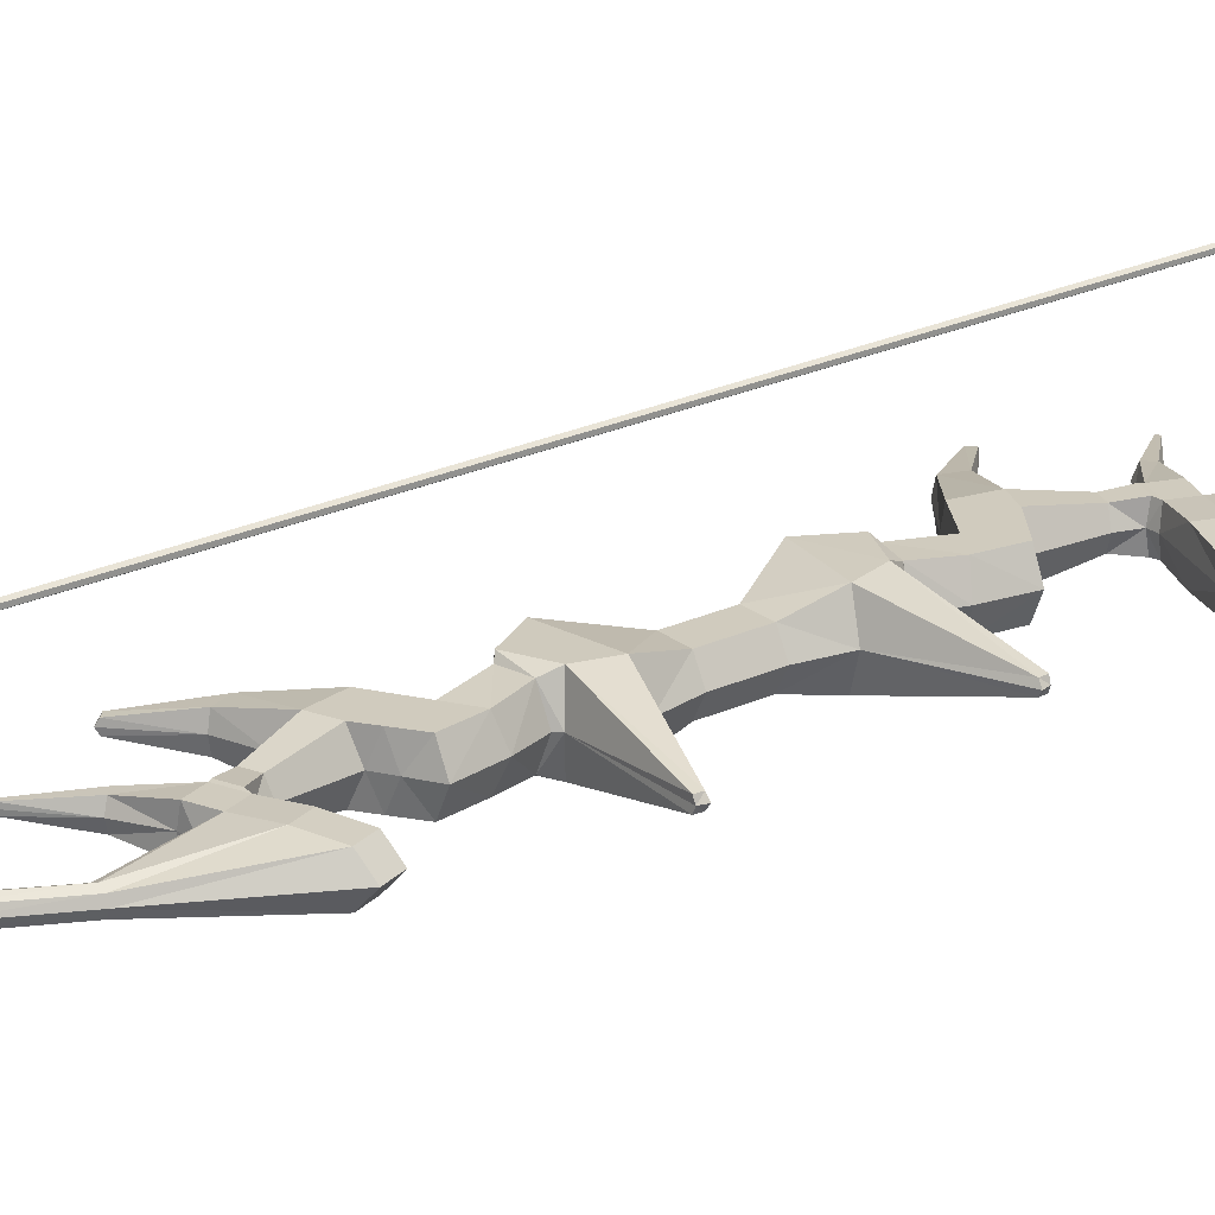
<metadata>
{"format":"obj","ext":"obj","renderer":"f3d","projection":"perspective","resolution":1024,"background":"white","views":[{"elev":23.5,"azim":-128.2,"up":"+Z"}]}
</metadata>
<code>
o Bow_Evil_Cylinder.017
v 1.056 2.569 -0.03935
v 0.9833 2.704 -0.02577
v 1.093 2.569 -0.02782
v 0.9956 2.727 -0.01822
v 1.108 2.569 0
v 0.9999 2.736 0
v 1.093 2.569 0.02782
v 0.9956 2.727 0.01822
v 1.056 2.569 0.03935
v 0.9833 2.704 0.02577
v 1.02 2.569 0.02782
v 0.9739 2.687 0.01822
v 1.004 2.569 -0
v 0.9702 2.679 -0
v 1.02 2.569 -0.02782
v 0.9739 2.687 -0.01822
v 1.023 2.523 -0.03868
v 1.048 2.514 -0.02735
v 1.059 2.51 -0
v 1.048 2.514 0.02735
v 1.023 2.523 0.03868
v 0.9972 2.533 0.02735
v 0.9866 2.537 0
v 0.9972 2.533 -0.02735
v 0.9247 2.401 -0.04223
v 0.9474 2.381 -0.02986
v 0.9568 2.373 -0
v 0.9474 2.381 0.02986
v 0.9247 2.401 0.04223
v 0.902 2.42 0.02986
v 0.8927 2.428 0
v 0.902 2.42 -0.02986
v 0.6455 2.267 -0.03199
v 0.6513 2.245 -0.02262
v 0.6538 2.236 0
v 0.6513 2.245 0.02262
v 0.6455 2.267 0.03199
v 0.6396 2.289 0.02262
v 0.6372 2.298 0
v 0.6396 2.289 -0.02262
v 0.3004 2.034 -0.03071
v 0.3161 2.019 -0.02172
v 0.3226 2.013 0
v 0.3161 2.019 0.02172
v 0.3004 2.034 0.03071
v 0.2847 2.049 0.02172
v 0.2782 2.056 0
v 0.2847 2.049 -0.02172
v 0.0352 1.707 -0.03486
v 0.05729 1.696 -0.02465
v 0.06645 1.691 0
v 0.05729 1.696 0.02465
v 0.0352 1.707 0.03486
v 0.01311 1.718 0.02465
v 0.003953 1.722 0
v 0.0131 1.718 -0.02465
v -0.1862 1.093 -0.07017
v -0.06353 1.139 -0.0624
v -0.02098 1.167 1e-06
v -0.06353 1.139 0.0624
v -0.1862 1.093 0.07017
v -0.3089 1.048 0.0624
v -0.3597 1.029 1e-06
v -0.3089 1.048 -0.0624
v -0.157 1.015 -0.07017
v -0.03437 1.061 -0.0624
v -0.04396 1.046 1e-06
v -0.03437 1.061 0.0624
v -0.157 1.015 0.07017
v -0.2797 0.9694 0.0624
v -0.3305 0.9504 1e-06
v -0.2797 0.9694 -0.0624
v 0.02172 1.171 -0.0624
v 0.03121 1.174 1e-06
v 0.02172 1.171 0.0624
v 0.05088 1.093 -0.0624
v 0.1017 1.112 1e-06
v 0.05088 1.093 0.0624
v 0.06769 0.79 -0.08606
v 0.03133 0.7754 1e-06
v 0.06769 0.79 0.08606
v 0.1529 0.8218 0.08606
v 0.1529 0.8218 -0.08606
v 0.1933 0.8632 1e-06
v 0.1066 0.6528 -0.08606
v 0.07555 0.6339 1e-06
v 0.1066 0.6528 0.08606
v 0.1794 0.6972 0.08606
v 0.1794 0.6972 -0.08606
v 0.2228 0.7237 1e-06
v 0.1216 1.017 1e-06
v 0.09037 1.006 -0.05297
v 0.0379 0.986 -0.05297
v 0.01552 0.977 1e-06
v 0.0379 0.986 0.05297
v 0.09037 1.006 0.05297
v -0.06897 0.6964 -0.08606
v -0.1081 0.6942 1e-06
v -0.06897 0.6964 0.08606
v -0.04797 0.5586 -0.08606
v -0.08138 0.5382 1e-06
v -0.04797 0.5586 0.08606
v -0.02821 0.7407 1e-06
v 0.009334 0.75 0.08606
v 0.05097 0.619 1e-06
v 0.04059 0.6126 -0.08606
v 0.009334 0.75 -0.08606
v 0.04059 0.6126 0.08606
v -0.02984 0.3787 -0.1154
v -0.0601 0.4036 1e-06
v -0.02984 0.3787 0.1154
v 0.1137 0.4396 1e-06
v 0.1 0.4368 0.1154
v 0.1 0.4368 -0.1154
v -0.05975 0.2603 -0.1135
v -0.1073 0.2431 1e-06
v -0.05975 0.2603 0.1135
v 0.2043 0.3076 1e-06
v 0.1799 0.3026 0.1135
v 0.1799 0.3026 -0.1135
v -0.04108 0.09712 -0.07204
v -0.0803 0.09712 1e-06
v -0.04108 0.09712 0.07204
v 0.06288 0.09712 0.07204
v 0.06288 0.09712 -0.07204
v 0.07505 0.09712 1e-06
v -0.008527 0.4292 -0.0947
v -0.04452 0.4217 1e-06
v -0.008527 0.4292 0.0947
v 0.08691 0.4489 0.0947
v 0.09808 0.4512 1e-06
v 0.08691 0.4489 -0.0947
v -0.136 1.432 0.02448
v -0.1115 1.431 0.03462
v -0.08711 1.429 0.02448
v -0.07698 1.429 1e-06
v -0.08711 1.429 -0.02448
v -0.1115 1.431 -0.03461
v -0.136 1.432 -0.02448
v -0.1461 1.433 1e-06
v 0.05776 1.081 -0.06468
v -0.005935 1.046 -0.00066
v 0.05776 1.081 0.06336
v 0.09556 1.095 -0.00066
v -0.00566 1.057 -0.06468
v -0.00566 1.057 0.06336
v 1.041 2.549 -0.01251
v 1.052 2.549 -0.0058
v 1.052 2.549 0.007619
v 1.041 2.549 0.01433
v 1.029 2.549 0.007619
v 1.029 2.549 -0.0058
v -0.4323 0.4133 -0.0199
v -0.4398 0.4117 1e-06
v -0.4323 0.4133 0.0199
v -0.4344 0.3868 -0.01958
v -0.448 0.384 1e-06
v -0.4344 0.3868 0.01958
v 0.3296 0.8954 -0.0491
v 0.3245 0.9059 1e-06
v 0.3296 0.8954 0.0491
v 0.3541 0.827 -0.0491
v 0.3593 0.8193 1e-06
v 0.3541 0.827 0.0491
v 0.4691 1.037 -0.01834
v 0.4758 1.047 1e-06
v 0.4691 1.037 0.01834
v 0.4888 1.019 -0.01834
v 0.4932 1.029 1e-06
v 0.4888 1.019 0.01834
v 0.1585 1.23 -0.03815
v 0.1516 1.243 1e-06
v 0.1585 1.23 0.03815
v 0.1839 1.204 -0.03815
v 0.1913 1.19 1e-06
v 0.1839 1.204 0.03815
v 0.2995 1.37 -0.01412
v 0.3054 1.377 1e-06
v 0.2995 1.37 0.01412
v 0.3097 1.361 -0.01412
v 0.3156 1.368 1e-06
v 0.3097 1.361 0.01412
v 0.755 2.832 -0.005192
v 0.7538 2.829 0
v 0.755 2.832 0.005192
v 0.7575 2.836 0.007343
v 0.7608 2.842 0.005192
v 0.7623 2.845 0
v 0.7608 2.842 -0.005192
v 0.7575 2.836 -0.007343
v 1.056 -2.569 -0.03935
v 0.9833 -2.704 -0.02577
v 1.093 -2.569 -0.02782
v 0.9956 -2.727 -0.01822
v 1.108 -2.569 0
v 0.9999 -2.736 0
v 1.093 -2.569 0.02782
v 0.9956 -2.727 0.01822
v 1.056 -2.569 0.03935
v 0.9833 -2.704 0.02577
v 1.02 -2.569 0.02782
v 0.9739 -2.687 0.01822
v 1.004 -2.569 -0
v 0.9702 -2.679 -0
v 1.02 -2.569 -0.02782
v 0.9739 -2.687 -0.01822
v 1.023 -2.523 -0.03868
v 1.048 -2.514 -0.02735
v 1.059 -2.51 -0
v 1.048 -2.514 0.02735
v 1.023 -2.523 0.03868
v 0.9972 -2.533 0.02735
v 0.9866 -2.537 0
v 0.9972 -2.533 -0.02735
v 0.9247 -2.401 -0.04223
v 0.9474 -2.381 -0.02986
v 0.9568 -2.373 -0
v 0.9474 -2.381 0.02986
v 0.9247 -2.401 0.04223
v 0.902 -2.42 0.02986
v 0.8927 -2.428 0
v 0.902 -2.42 -0.02986
v 0.6455 -2.267 -0.03199
v 0.6513 -2.245 -0.02262
v 0.6538 -2.236 0
v 0.6513 -2.245 0.02262
v 0.6455 -2.267 0.03199
v 0.6396 -2.289 0.02262
v 0.6372 -2.298 0
v 0.6396 -2.289 -0.02262
v 0.3004 -2.034 -0.03071
v 0.3161 -2.019 -0.02172
v 0.3226 -2.013 0
v 0.3161 -2.019 0.02172
v 0.3004 -2.034 0.03071
v 0.2847 -2.049 0.02172
v 0.2782 -2.056 0
v 0.2847 -2.049 -0.02172
v 0.0352 -1.707 -0.03486
v 0.05729 -1.696 -0.02465
v 0.06645 -1.691 0
v 0.05729 -1.696 0.02465
v 0.0352 -1.707 0.03486
v 0.01311 -1.718 0.02465
v 0.003953 -1.722 0
v 0.0131 -1.718 -0.02465
v -0.1862 -1.093 -0.07017
v -0.06353 -1.139 -0.0624
v -0.02098 -1.167 1e-06
v -0.06353 -1.139 0.0624
v -0.1862 -1.093 0.07017
v -0.3089 -1.048 0.0624
v -0.3597 -1.029 1e-06
v -0.3089 -1.048 -0.0624
v -0.157 -1.015 -0.07017
v -0.03437 -1.061 -0.0624
v -0.04396 -1.046 1e-06
v -0.03437 -1.061 0.0624
v -0.157 -1.015 0.07017
v -0.2797 -0.9694 0.0624
v -0.3305 -0.9504 1e-06
v -0.2797 -0.9694 -0.0624
v 0.02172 -1.171 -0.0624
v 0.03121 -1.174 1e-06
v 0.02172 -1.171 0.0624
v 0.05088 -1.093 -0.0624
v 0.1017 -1.112 1e-06
v 0.05088 -1.093 0.0624
v 0.06769 -0.79 -0.08606
v 0.03133 -0.7754 1e-06
v 0.06769 -0.79 0.08606
v 0.1529 -0.8218 0.08606
v 0.1529 -0.8218 -0.08606
v 0.1933 -0.8632 1e-06
v 0.1066 -0.6528 -0.08606
v 0.07555 -0.6339 1e-06
v 0.1066 -0.6528 0.08606
v 0.1794 -0.6972 0.08606
v 0.1794 -0.6972 -0.08606
v 0.2228 -0.7237 1e-06
v 0.1216 -1.017 1e-06
v 0.09037 -1.006 -0.05297
v 0.0379 -0.986 -0.05297
v 0.01552 -0.977 1e-06
v 0.0379 -0.986 0.05297
v 0.09037 -1.006 0.05297
v -0.06897 -0.6964 -0.08606
v -0.1081 -0.6942 1e-06
v -0.06897 -0.6964 0.08606
v -0.04797 -0.5586 -0.08606
v -0.08138 -0.5382 1e-06
v -0.04797 -0.5586 0.08606
v -0.02821 -0.7407 1e-06
v 0.009334 -0.75 0.08606
v 0.05097 -0.619 1e-06
v 0.04059 -0.6126 -0.08606
v 0.009334 -0.75 -0.08606
v 0.04059 -0.6126 0.08606
v -0.02984 -0.3787 -0.1154
v -0.0601 -0.4036 1e-06
v -0.02984 -0.3787 0.1154
v 0.1137 -0.4396 1e-06
v 0.1 -0.4368 0.1154
v 0.1 -0.4368 -0.1154
v -0.05975 -0.2603 -0.1135
v -0.1073 -0.2431 1e-06
v -0.05975 -0.2603 0.1135
v 0.2043 -0.3076 1e-06
v 0.1799 -0.3026 0.1135
v 0.1799 -0.3026 -0.1135
v -0.04108 -0.09712 -0.07204
v -0.0803 -0.09712 1e-06
v -0.04108 -0.09712 0.07204
v 0.06288 -0.09712 0.07204
v 0.06288 -0.09712 -0.07204
v 0.07505 -0.09712 1e-06
v -0.04108 0 -0.07204
v -0.0803 0 1e-06
v -0.04108 0 0.07204
v 0.06288 0 0.07204
v 0.06288 0 -0.07204
v 0.07505 0 1e-06
v -0.008527 -0.4292 -0.0947
v -0.04452 -0.4217 1e-06
v -0.008527 -0.4292 0.0947
v 0.08691 -0.4489 0.0947
v 0.09808 -0.4512 1e-06
v 0.08691 -0.4489 -0.0947
v -0.136 -1.432 0.02448
v -0.1115 -1.431 0.03462
v -0.08711 -1.429 0.02448
v -0.07698 -1.429 1e-06
v -0.08711 -1.429 -0.02448
v -0.1115 -1.431 -0.03461
v -0.136 -1.432 -0.02448
v -0.1461 -1.433 1e-06
v 0.05776 -1.081 -0.06468
v -0.005935 -1.046 -0.00066
v 0.05776 -1.081 0.06336
v 0.09556 -1.095 -0.00066
v -0.00566 -1.057 -0.06468
v -0.00566 -1.057 0.06336
v 1.041 0 -0.01251
v 1.041 -2.549 -0.01251
v 1.052 0 -0.0058
v 1.052 -2.549 -0.0058
v 1.052 0 0.007619
v 1.052 -2.549 0.007619
v 1.041 0 0.01433
v 1.041 -2.549 0.01433
v 1.029 0 0.007619
v 1.029 -2.549 0.007619
v 1.029 0 -0.0058
v 1.029 -2.549 -0.0058
v -0.4323 -0.4133 -0.0199
v -0.4398 -0.4117 1e-06
v -0.4323 -0.4133 0.0199
v -0.4344 -0.3868 -0.01958
v -0.448 -0.384 1e-06
v -0.4344 -0.3868 0.01958
v 0.3296 -0.8954 -0.0491
v 0.3245 -0.9059 1e-06
v 0.3296 -0.8954 0.0491
v 0.3541 -0.827 -0.0491
v 0.3593 -0.8193 1e-06
v 0.3541 -0.827 0.0491
v 0.4691 -1.037 -0.01834
v 0.4758 -1.047 1e-06
v 0.4691 -1.037 0.01834
v 0.4888 -1.019 -0.01834
v 0.4932 -1.029 1e-06
v 0.4888 -1.019 0.01834
v 0.1585 -1.23 -0.03815
v 0.1516 -1.243 1e-06
v 0.1585 -1.23 0.03815
v 0.1839 -1.204 -0.03815
v 0.1913 -1.19 1e-06
v 0.1839 -1.204 0.03815
v 0.2995 -1.37 -0.01412
v 0.3054 -1.377 1e-06
v 0.2995 -1.37 0.01412
v 0.3097 -1.361 -0.01412
v 0.3156 -1.368 1e-06
v 0.3097 -1.361 0.01412
v 0.755 -2.832 -0.005192
v 0.7538 -2.829 0
v 0.755 -2.832 0.005192
v 0.7575 -2.836 0.007343
v 0.7608 -2.842 0.005192
v 0.7623 -2.845 0
v 0.7608 -2.842 -0.005192
v 0.7575 -2.836 -0.007343
f 2 3 1
f 4 5 3
f 5 8 7
f 7 10 9
f 9 12 11
f 11 14 13
f 14 15 13
f 16 1 15
f 3 19 18
f 20 27 19
f 11 21 9
f 15 17 24
f 1 18 17
f 7 19 5
f 13 22 11
f 9 20 7
f 13 24 23
f 31 40 39
f 17 26 25
f 24 25 32
f 23 30 22
f 21 28 20
f 18 27 26
f 23 32 31
f 22 29 21
f 36 45 44
f 30 37 29
f 28 35 27
f 25 34 33
f 32 33 40
f 31 38 30
f 29 36 28
f 26 35 34
f 48 49 56
f 35 42 34
f 40 47 39
f 37 46 45
f 35 44 43
f 34 41 33
f 33 48 40
f 38 47 46
f 140 62 133
f 47 54 46
f 45 52 44
f 42 51 50
f 47 56 55
f 46 53 45
f 44 51 43
f 41 50 49
f 57 139 138
f 60 134 61
f 59 137 136
f 140 64 63
f 133 61 134
f 135 59 136
f 62 71 70
f 71 65 67
f 61 68 60
f 59 73 58
f 64 71 63
f 62 69 61
f 60 78 75
f 57 66 65
f 64 65 72
f 78 173 75
f 76 171 174
f 94 79 80
f 59 75 74
f 58 76 66
f 92 84 83
f 83 162 89
f 79 89 85
f 95 82 96
f 96 84 91
f 93 83 79
f 94 81 95
f 86 89 90
f 86 88 87
f 82 164 161
f 81 88 82
f 103 99 104
f 142 95 146
f 141 93 145
f 144 96 91
f 143 95 96
f 144 92 141
f 142 93 94
f 98 102 99
f 98 100 101
f 106 97 107
f 108 99 102
f 103 97 98
f 80 107 103
f 87 104 108
f 86 108 105
f 85 107 79
f 80 104 81
f 86 106 85
f 100 132 127
f 106 131 132
f 101 129 102
f 108 131 105
f 101 127 128
f 102 130 108
f 55 139 140
f 50 136 137
f 53 135 52
f 55 133 54
f 56 138 139
f 49 137 138
f 52 136 51
f 54 134 53
f 66 142 67
f 67 68 69
f 76 144 141
f 78 146 143
f 78 144 77
f 76 145 66
f 68 142 146
f 58 138 137
f 160 167 166
f 163 168 169
f 84 161 160
f 90 162 163
f 90 164 88
f 84 159 83
f 165 169 168
f 167 169 166
f 161 170 167
f 163 170 164
f 159 168 162
f 160 165 159
f 175 182 176
f 172 177 171
f 77 174 175
f 74 171 73
f 77 176 78
f 74 173 172
f 178 180 177
f 178 182 181
f 172 179 178
f 171 180 174
f 173 182 179
f 175 180 181
f 12 184 14
f 6 187 8
f 4 190 189
f 2 183 190
f 10 185 12
f 6 189 188
f 16 184 183
f 8 186 10
f 187 188 189
f 193 192 191
f 195 194 193
f 195 198 196
f 197 200 198
f 199 202 200
f 201 204 202
f 205 204 203
f 191 206 205
f 193 209 195
f 217 210 209
f 211 201 199
f 205 207 191
f 191 208 193
f 209 197 195
f 212 203 201
f 210 199 197
f 203 214 205
f 221 230 222
f 207 216 208
f 214 215 207
f 220 213 212
f 218 211 210
f 208 217 209
f 213 222 214
f 219 212 211
f 226 235 227
f 227 220 219
f 225 218 217
f 215 224 216
f 222 223 215
f 228 221 220
f 226 219 218
f 216 225 217
f 238 239 231
f 232 225 224
f 237 230 229
f 227 236 228
f 225 234 226
f 231 224 223
f 238 223 230
f 228 237 229
f 336 252 253
f 244 237 236
f 242 235 234
f 232 241 233
f 237 246 238
f 243 236 235
f 241 234 233
f 231 240 232
f 247 335 254
f 330 250 251
f 249 333 248
f 336 254 335
f 329 251 252
f 331 249 250
f 252 261 253
f 257 255 261
f 258 251 250
f 263 249 248
f 261 254 253
f 259 252 251
f 250 268 258
f 247 256 248
f 254 255 247
f 375 268 265
f 266 373 263
f 284 269 283
f 249 265 250
f 266 248 256
f 282 274 281
f 364 273 279
f 269 279 273
f 272 285 286
f 274 286 281
f 283 273 282
f 271 284 285
f 276 279 275
f 278 276 277
f 272 366 278
f 278 271 272
f 289 293 294
f 285 338 342
f 283 337 341
f 340 286 339
f 339 285 342
f 282 340 337
f 338 283 341
f 292 288 289
f 288 290 287
f 287 296 297
f 298 289 294
f 293 287 297
f 270 297 269
f 277 294 271
f 276 298 277
f 297 275 269
f 294 270 271
f 296 276 275
f 290 328 296
f 296 327 295
f 325 291 292
f 327 298 295
f 291 323 290
f 326 292 298
f 245 335 246
f 240 332 241
f 331 243 242
f 329 245 244
f 246 334 239
f 239 333 240
f 332 242 241
f 330 244 243
f 338 256 257
f 259 258 257
f 266 340 267
f 268 342 258
f 340 268 267
f 341 266 256
f 258 338 257
f 349 347 345
f 334 248 333
f 362 369 363
f 365 370 364
f 274 363 272
f 280 364 279
f 366 280 278
f 361 274 273
f 367 371 368
f 371 369 368
f 363 372 366
f 372 365 366
f 370 361 364
f 367 362 361
f 384 377 378
f 379 374 373
f 267 376 266
f 373 264 263
f 378 267 268
f 264 375 265
f 382 380 379
f 380 384 381
f 374 381 375
f 382 373 376
f 375 384 378
f 377 382 376
f 386 202 204
f 389 196 198
f 194 392 192
f 192 385 206
f 387 200 202
f 196 391 194
f 206 386 204
f 388 198 200
f 387 386 385
f 2 4 3
f 4 6 5
f 5 6 8
f 7 8 10
f 9 10 12
f 11 12 14
f 14 16 15
f 16 2 1
f 3 5 19
f 20 28 27
f 11 22 21
f 15 1 17
f 1 3 18
f 7 20 19
f 13 23 22
f 9 21 20
f 13 15 24
f 31 32 40
f 17 18 26
f 24 17 25
f 23 31 30
f 21 29 28
f 18 19 27
f 23 24 32
f 22 30 29
f 36 37 45
f 30 38 37
f 28 36 35
f 25 26 34
f 32 25 33
f 31 39 38
f 29 37 36
f 26 27 35
f 48 41 49
f 35 43 42
f 40 48 47
f 37 38 46
f 35 36 44
f 34 42 41
f 33 41 48
f 38 39 47
f 140 63 62
f 47 55 54
f 45 53 52
f 42 43 51
f 47 48 56
f 46 54 53
f 44 52 51
f 41 42 50
f 57 64 139
f 60 135 134
f 59 58 137
f 140 139 64
f 133 62 61
f 135 60 59
f 62 63 71
f 72 65 71
f 65 66 67
f 61 69 68
f 59 74 73
f 64 72 71
f 62 70 69
f 60 68 78
f 57 58 66
f 64 57 65
f 78 176 173
f 76 73 171
f 94 93 79
f 59 60 75
f 58 73 76
f 92 91 84
f 83 159 162
f 79 83 89
f 95 81 82
f 96 82 84
f 93 92 83
f 94 80 81
f 86 85 89
f 86 90 88
f 82 88 164
f 81 87 88
f 103 98 99
f 142 94 95
f 141 92 93
f 144 143 96
f 143 146 95
f 144 91 92
f 142 145 93
f 98 101 102
f 98 97 100
f 106 100 97
f 108 104 99
f 103 107 97
f 80 79 107
f 87 81 104
f 86 87 108
f 85 106 107
f 80 103 104
f 86 105 106
f 100 106 132
f 106 105 131
f 101 128 129
f 108 130 131
f 101 100 127
f 102 129 130
f 55 56 139
f 50 51 136
f 53 134 135
f 55 140 133
f 56 49 138
f 49 50 137
f 52 135 136
f 54 133 134
f 66 145 142
f 70 71 69
f 71 67 69
f 76 77 144
f 78 68 146
f 78 143 144
f 76 141 145
f 68 67 142
f 58 57 138
f 160 161 167
f 163 162 168
f 84 82 161
f 90 89 162
f 90 163 164
f 84 160 159
f 165 166 169
f 167 170 169
f 161 164 170
f 163 169 170
f 159 165 168
f 160 166 165
f 175 181 182
f 172 178 177
f 77 76 174
f 74 172 171
f 77 175 176
f 74 75 173
f 178 181 180
f 178 179 182
f 172 173 179
f 171 177 180
f 173 176 182
f 175 174 180
f 12 185 184
f 6 188 187
f 4 2 190
f 2 16 183
f 10 186 185
f 6 4 189
f 16 14 184
f 8 187 186
f 189 190 186
f 190 183 185
f 183 184 185
f 185 186 190
f 186 187 189
f 193 194 192
f 195 196 194
f 195 197 198
f 197 199 200
f 199 201 202
f 201 203 204
f 205 206 204
f 191 192 206
f 193 208 209
f 217 218 210
f 211 212 201
f 205 214 207
f 191 207 208
f 209 210 197
f 212 213 203
f 210 211 199
f 203 213 214
f 221 229 230
f 207 215 216
f 214 222 215
f 220 221 213
f 218 219 211
f 208 216 217
f 213 221 222
f 219 220 212
f 226 234 235
f 227 228 220
f 225 226 218
f 215 223 224
f 222 230 223
f 228 229 221
f 226 227 219
f 216 224 225
f 238 246 239
f 232 233 225
f 237 238 230
f 227 235 236
f 225 233 234
f 231 232 224
f 238 231 223
f 228 236 237
f 336 329 252
f 244 245 237
f 242 243 235
f 232 240 241
f 237 245 246
f 243 244 236
f 241 242 234
f 231 239 240
f 247 334 335
f 330 331 250
f 249 332 333
f 336 253 254
f 329 330 251
f 331 332 249
f 252 260 261
f 256 255 257
f 255 262 261
f 258 259 251
f 263 264 249
f 261 262 254
f 259 260 252
f 250 265 268
f 247 255 256
f 254 262 255
f 375 378 268
f 266 376 373
f 284 270 269
f 249 264 265
f 266 263 248
f 282 273 274
f 364 361 273
f 269 275 279
f 272 271 285
f 274 272 286
f 283 269 273
f 271 270 284
f 276 280 279
f 278 280 276
f 272 363 366
f 278 277 271
f 289 288 293
f 285 284 338
f 283 282 337
f 340 281 286
f 339 286 285
f 282 281 340
f 338 284 283
f 292 291 288
f 288 291 290
f 287 290 296
f 298 292 289
f 293 288 287
f 270 293 297
f 277 298 294
f 276 295 298
f 297 296 275
f 294 293 270
f 296 295 276
f 290 323 328
f 296 328 327
f 325 324 291
f 327 326 298
f 291 324 323
f 326 325 292
f 245 336 335
f 240 333 332
f 331 330 243
f 329 336 245
f 246 335 334
f 239 334 333
f 332 331 242
f 330 329 244
f 338 341 256
f 257 261 259
f 261 260 259
f 266 337 340
f 268 339 342
f 340 339 268
f 341 337 266
f 258 342 338
f 345 343 349
f 343 353 349
f 353 351 349
f 334 247 248
f 362 368 369
f 365 371 370
f 274 362 363
f 280 365 364
f 366 365 280
f 361 362 274
f 367 370 371
f 371 372 369
f 363 369 372
f 372 371 365
f 370 367 361
f 367 368 362
f 384 383 377
f 379 380 374
f 267 377 376
f 373 374 264
f 378 377 267
f 264 374 375
f 382 383 380
f 380 383 384
f 374 380 381
f 382 379 373
f 375 381 384
f 377 383 382
f 386 387 202
f 389 390 196
f 194 391 392
f 192 392 385
f 387 388 200
f 196 390 391
f 206 385 386
f 388 389 198
f 385 392 388
f 392 391 389
f 391 390 389
f 389 388 392
f 388 387 385
f 129 113 130
f 127 110 128
f 112 119 118
f 116 156 115
f 130 112 131
f 129 110 111
f 132 112 114
f 127 114 109
f 111 119 113
f 110 155 111
f 112 120 114
f 109 120 115
f 115 125 121
f 123 320 124
f 120 126 125
f 124 322 126
f 116 123 117
f 119 126 118
f 117 124 119
f 116 121 122
f 121 318 122
f 126 321 125
f 125 317 121
f 122 319 123
f 154 156 157
f 154 158 155
f 111 158 117
f 116 158 157
f 109 156 153
f 110 153 154
f 303 325 326
f 300 323 324
f 302 309 303
f 358 306 305
f 302 326 327
f 325 300 324
f 328 302 327
f 323 304 328
f 309 301 303
f 357 300 301
f 310 302 304
f 299 310 304
f 305 315 310
f 320 313 314
f 310 316 308
f 322 314 316
f 313 306 307
f 316 309 308
f 314 307 309
f 306 311 305
f 318 311 312
f 321 316 315
f 317 315 311
f 319 312 313
f 356 358 355
f 360 356 357
f 360 301 307
f 306 360 307
f 299 358 305
f 300 355 299
f 129 111 113
f 127 109 110
f 112 113 119
f 116 157 156
f 130 113 112
f 129 128 110
f 132 131 112
f 127 132 114
f 111 117 119
f 110 154 155
f 112 118 120
f 109 114 120
f 115 120 125
f 123 319 320
f 120 118 126
f 124 320 322
f 116 122 123
f 119 124 126
f 117 123 124
f 116 115 121
f 121 317 318
f 126 322 321
f 125 321 317
f 122 318 319
f 154 153 156
f 154 157 158
f 111 155 158
f 116 117 158
f 109 115 156
f 110 109 153
f 303 301 325
f 300 299 323
f 302 308 309
f 358 359 306
f 302 303 326
f 325 301 300
f 328 304 302
f 323 299 304
f 309 307 301
f 357 356 300
f 310 308 302
f 299 305 310
f 305 311 315
f 320 319 313
f 310 315 316
f 322 320 314
f 313 312 306
f 316 314 309
f 314 313 307
f 306 312 311
f 318 317 311
f 321 322 316
f 317 321 315
f 319 318 312
f 356 359 358
f 360 359 356
f 360 357 301
f 306 359 360
f 299 355 358
f 300 356 355
f 147 345 343
f 148 347 345
f 149 349 347
f 150 351 349
f 151 353 351
f 152 343 353
f 345 344 343
f 347 346 345
f 349 348 347
f 351 350 349
f 353 352 351
f 343 354 353
f 147 148 345
f 148 149 347
f 149 150 349
f 150 151 351
f 151 152 353
f 152 147 343
f 345 346 344
f 347 348 346
f 349 350 348
f 351 352 350
f 353 354 352
f 343 344 354

</code>
